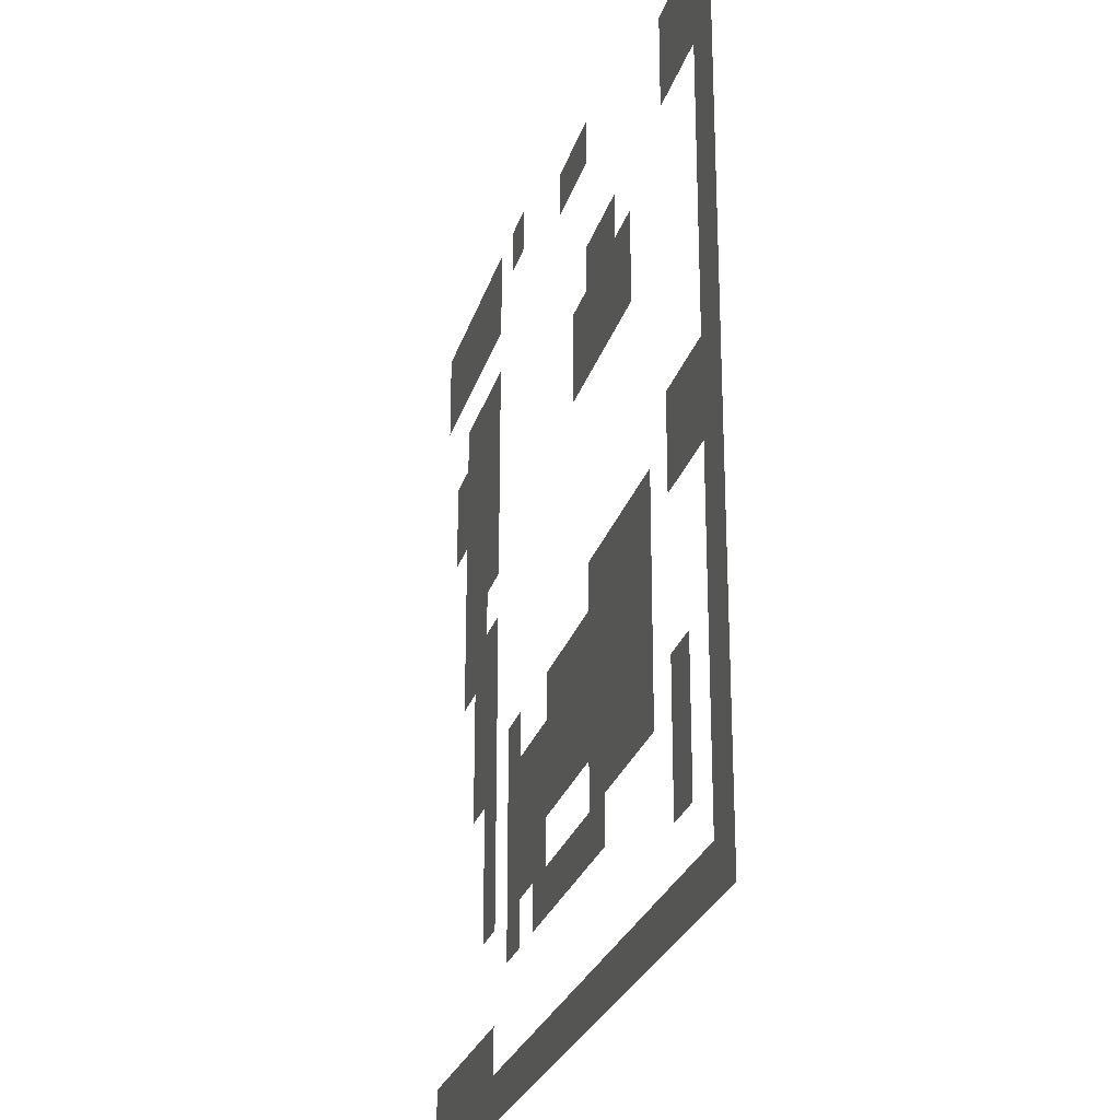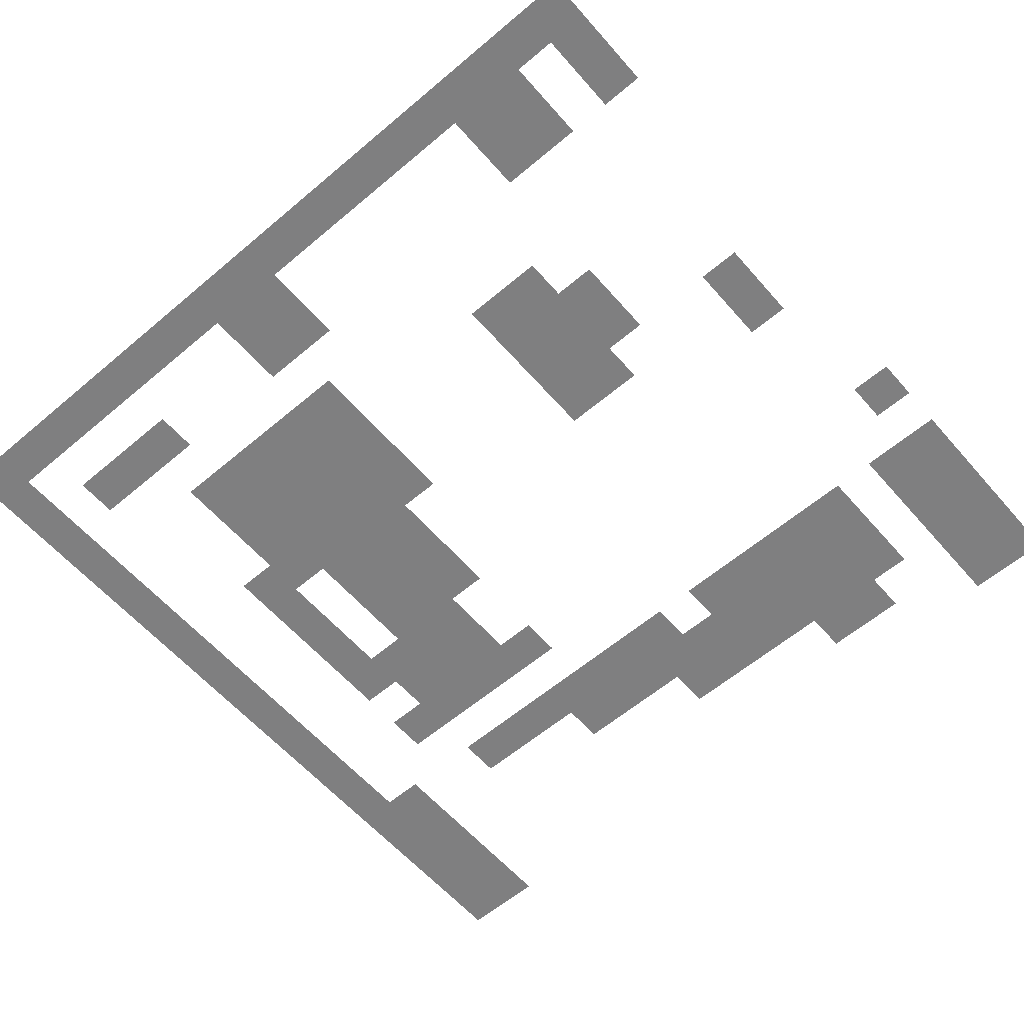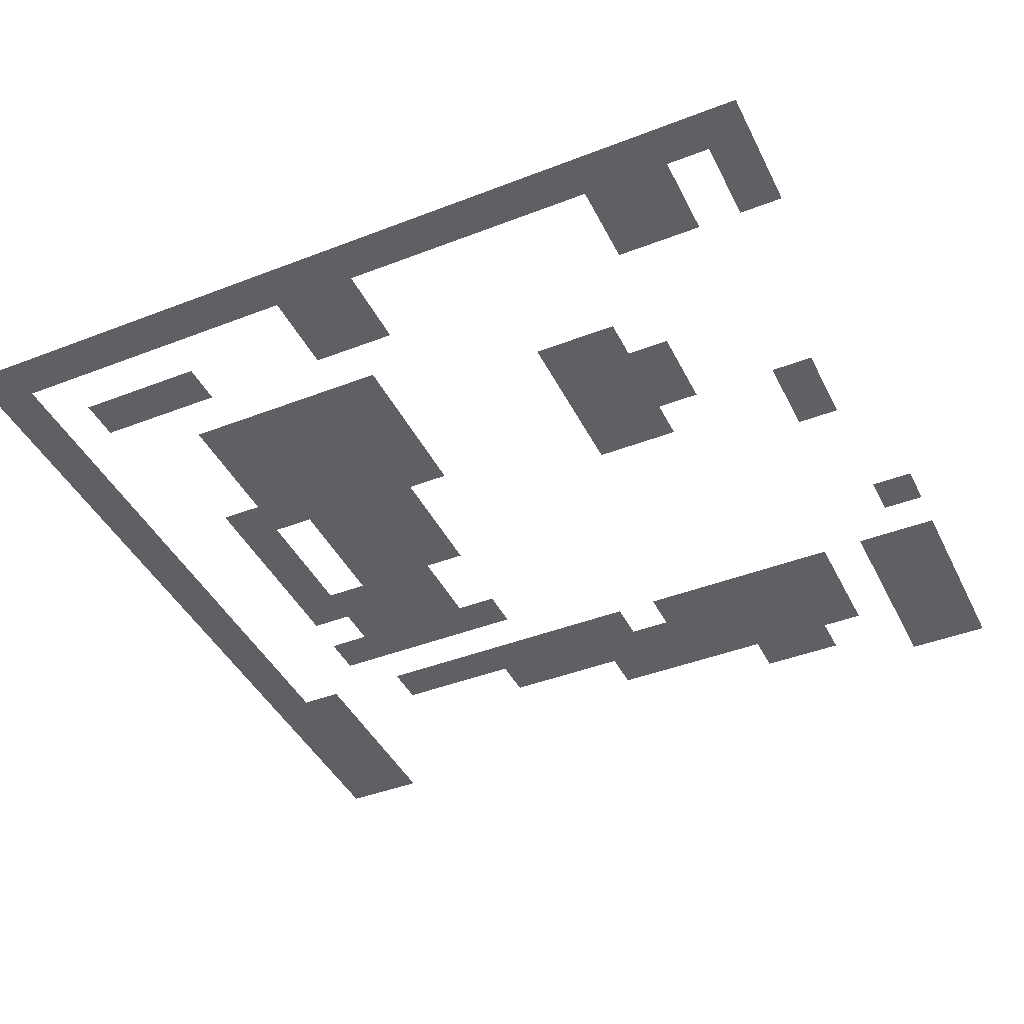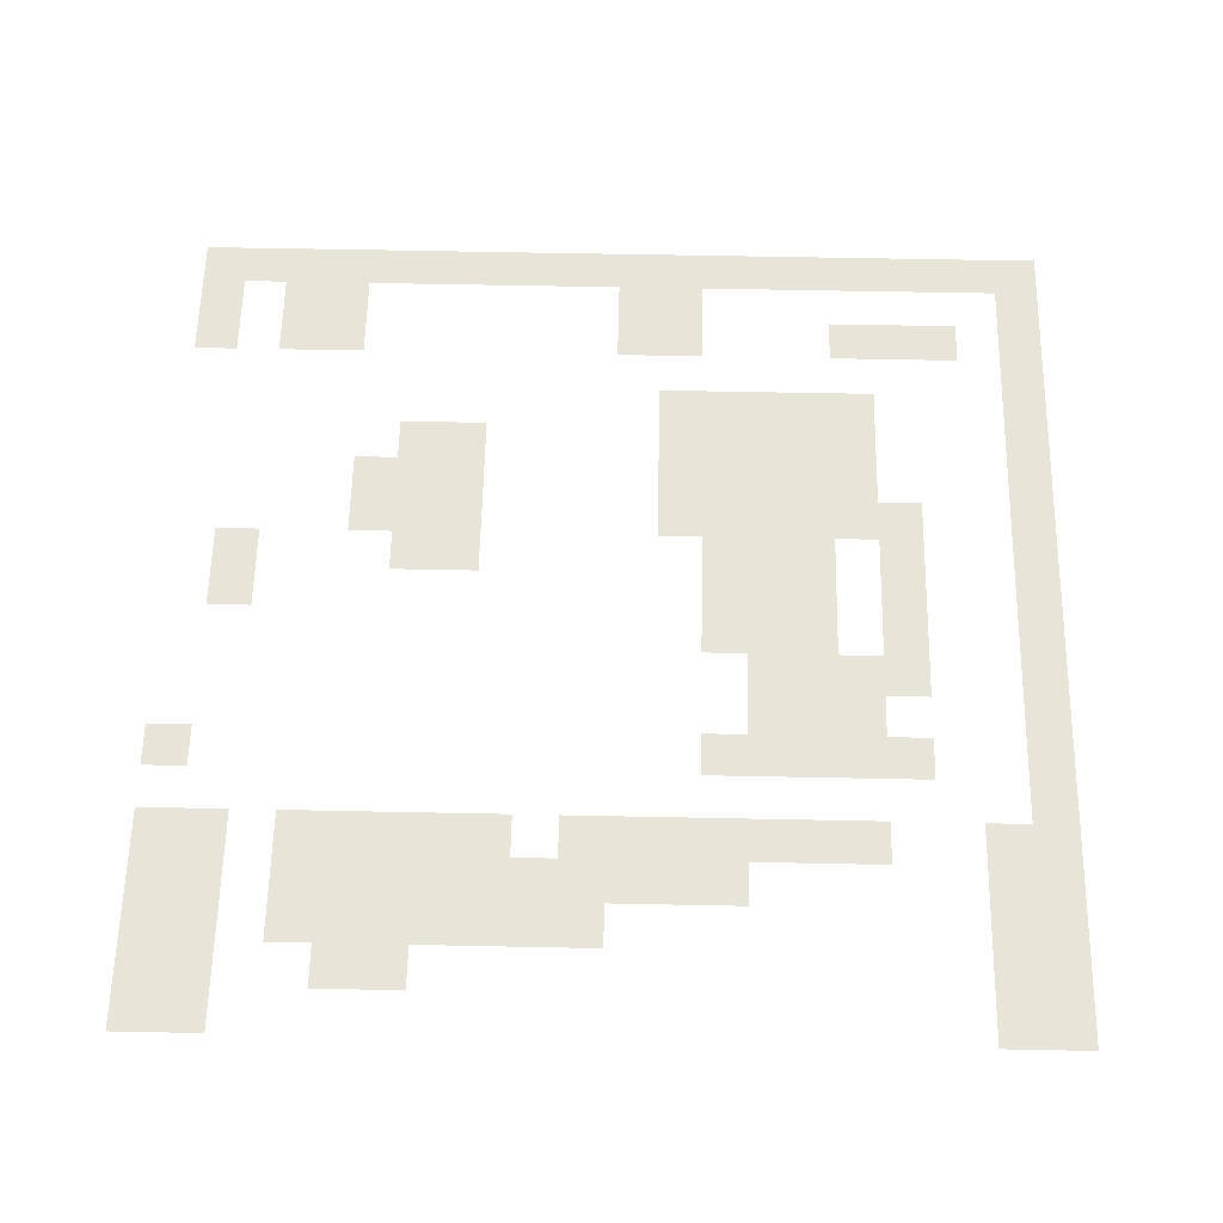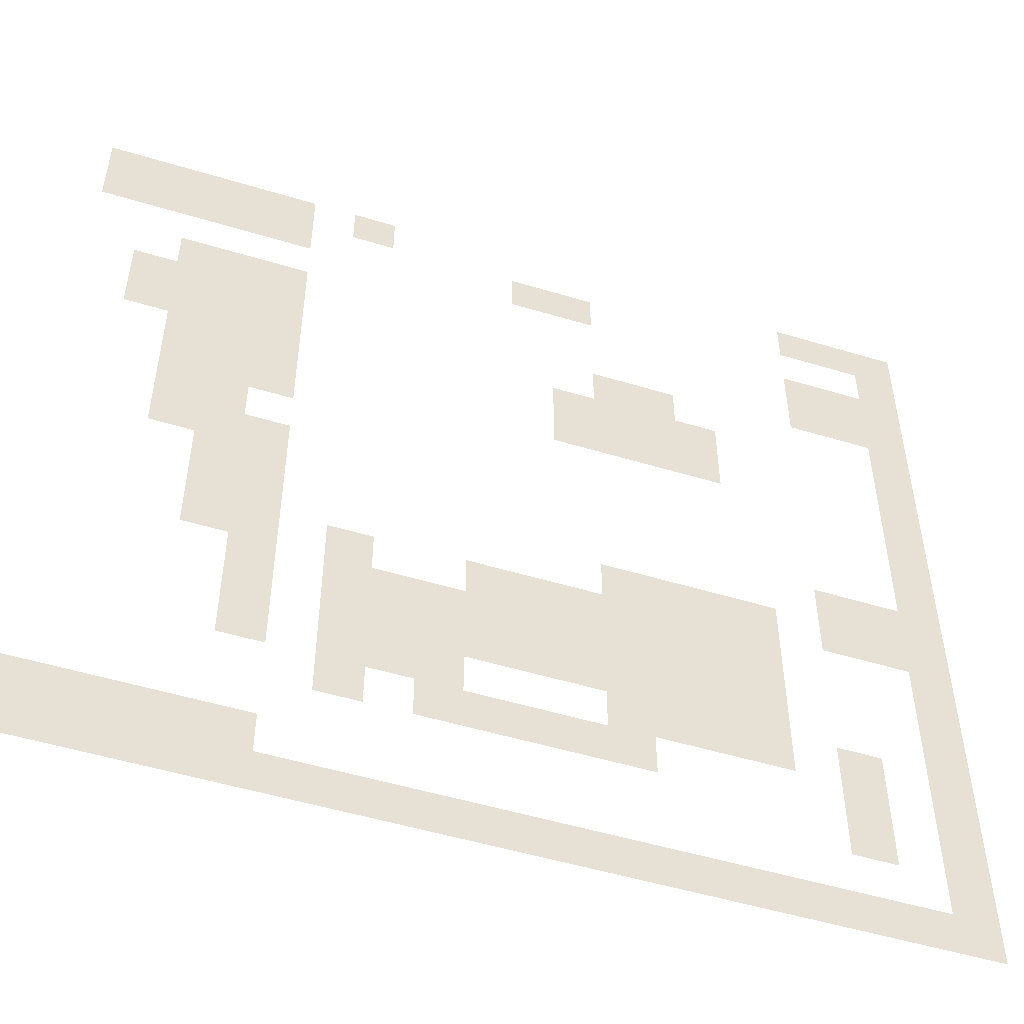
<metadata>
{"format":"obj","ext":"obj","renderer":"f3d","projection":"perspective","resolution":1024,"background":"white","views":[{"elev":-25.8,"azim":74.7,"up":"+Y"},{"elev":-59.9,"azim":130.9,"up":"+Z"},{"elev":-42.4,"azim":114.9,"up":"+Z"},{"elev":59.9,"azim":-88.8,"up":"+Z"},{"elev":-51.5,"azim":-18.2,"up":"+Y"}]}
</metadata>
<code>
v 0 -2 0
v -2 -2 0
v -2 0 0
v 0 0 0
v -2 -2 0
v -4 -2 0
v -4 0 0
v -2 0 0
v -4 -2 0
v -6 -2 0
v -6 0 0
v -4 0 0
v -26 -2 0
v -28 -2 0
v -28 0 0
v -26 0 0
v -30 -2 0
v -32 -2 0
v -32 0 0
v -30 0 0
v -32 -2 0
v -34 -2 0
v -34 0 0
v -32 0 0
v -34 -2 0
v -36 -2 0
v -36 0 0
v -34 0 0
v -36 -2 0
v -38 -2 0
v -38 0 0
v -36 0 0
v -38 -2 0
v -40 -2 0
v -40 0 0
v -38 0 0
v 0 -4 0
v -2 -4 0
v -2 -2 0
v 0 -2 0
v -16 -4 0
v -18 -4 0
v -18 -2 0
v -16 -2 0
v -18 -4 0
v -20 -4 0
v -20 -2 0
v -18 -2 0
v -30 -4 0
v -32 -4 0
v -32 -2 0
v -30 -2 0
v -32 -4 0
v -34 -4 0
v -34 -2 0
v -32 -2 0
v -34 -4 0
v -36 -4 0
v -36 -2 0
v -34 -2 0
v -36 -4 0
v -38 -4 0
v -38 -2 0
v -36 -2 0
v -38 -4 0
v -40 -4 0
v -40 -2 0
v -38 -2 0
v 0 -6 0
v -2 -6 0
v -2 -4 0
v 0 -4 0
v -2 -6 0
v -4 -6 0
v -4 -4 0
v -2 -4 0
v -4 -6 0
v -6 -6 0
v -6 -4 0
v -4 -4 0
v 0 -8 0
v -2 -8 0
v -2 -6 0
v 0 -6 0
v -2 -8 0
v -4 -8 0
v -4 -6 0
v -2 -6 0
v -4 -8 0
v -6 -8 0
v -6 -6 0
v -4 -6 0
v -30 -8 0
v -32 -8 0
v -32 -6 0
v -30 -6 0
v -32 -8 0
v -34 -8 0
v -34 -6 0
v -32 -6 0
v -34 -8 0
v -36 -8 0
v -36 -6 0
v -34 -6 0
v 0 -10 0
v -2 -10 0
v -2 -8 0
v 0 -8 0
v -12 -10 0
v -14 -10 0
v -14 -8 0
v -12 -8 0
v -14 -10 0
v -16 -10 0
v -16 -8 0
v -14 -8 0
v -30 -10 0
v -32 -10 0
v -32 -8 0
v -30 -8 0
v -32 -10 0
v -34 -10 0
v -34 -8 0
v -32 -8 0
v -34 -10 0
v -36 -10 0
v -36 -8 0
v -34 -8 0
v -36 -10 0
v -38 -10 0
v -38 -8 0
v -36 -8 0
v 0 -12 0
v -2 -12 0
v -2 -10 0
v 0 -10 0
v -10 -12 0
v -12 -12 0
v -12 -10 0
v -10 -10 0
v -12 -12 0
v -14 -12 0
v -14 -10 0
v -12 -10 0
v -14 -12 0
v -16 -12 0
v -16 -10 0
v -14 -10 0
v -16 -12 0
v -18 -12 0
v -18 -10 0
v -16 -10 0
v -30 -12 0
v -32 -12 0
v -32 -10 0
v -30 -10 0
v -32 -12 0
v -34 -12 0
v -34 -10 0
v -32 -10 0
v -34 -12 0
v -36 -12 0
v -36 -10 0
v -34 -10 0
v -36 -12 0
v -38 -12 0
v -38 -10 0
v -36 -10 0
v 0 -14 0
v -2 -14 0
v -2 -12 0
v 0 -12 0
v -10 -14 0
v -12 -14 0
v -12 -12 0
v -10 -12 0
v -12 -14 0
v -14 -14 0
v -14 -12 0
v -12 -12 0
v -14 -14 0
v -16 -14 0
v -16 -12 0
v -14 -12 0
v -16 -14 0
v -18 -14 0
v -18 -12 0
v -16 -12 0
v -30 -14 0
v -32 -14 0
v -32 -12 0
v -30 -12 0
v -32 -14 0
v -34 -14 0
v -34 -12 0
v -32 -12 0
v -34 -14 0
v -36 -14 0
v -36 -12 0
v -34 -12 0
v 0 -16 0
v -2 -16 0
v -2 -14 0
v 0 -14 0
v -30 -16 0
v -32 -16 0
v -32 -14 0
v -30 -14 0
v -32 -16 0
v -34 -16 0
v -34 -14 0
v -32 -14 0
v -34 -16 0
v -36 -16 0
v -36 -14 0
v -34 -14 0
v 0 -18 0
v -2 -18 0
v -2 -16 0
v 0 -16 0
v -32 -18 0
v -34 -18 0
v -34 -16 0
v -32 -16 0
v -34 -18 0
v -36 -18 0
v -36 -16 0
v -34 -16 0
v 0 -20 0
v -2 -20 0
v -2 -18 0
v 0 -18 0
v -30 -20 0
v -32 -20 0
v -32 -18 0
v -30 -18 0
v -32 -20 0
v -34 -20 0
v -34 -18 0
v -32 -18 0
v -34 -20 0
v -36 -20 0
v -36 -18 0
v -34 -18 0
v 0 -22 0
v -2 -22 0
v -2 -20 0
v 0 -20 0
v -2 -22 0
v -4 -22 0
v -4 -20 0
v -2 -20 0
v -4 -22 0
v -6 -22 0
v -6 -20 0
v -4 -20 0
v -30 -22 0
v -32 -22 0
v -32 -20 0
v -30 -20 0
v -32 -22 0
v -34 -22 0
v -34 -20 0
v -32 -20 0
v 0 -24 0
v -2 -24 0
v -2 -22 0
v 0 -22 0
v -2 -24 0
v -4 -24 0
v -4 -22 0
v -2 -22 0
v -4 -24 0
v -6 -24 0
v -6 -22 0
v -4 -22 0
v -8 -24 0
v -10 -24 0
v -10 -22 0
v -8 -22 0
v -10 -24 0
v -12 -24 0
v -12 -22 0
v -10 -22 0
v -12 -24 0
v -14 -24 0
v -14 -22 0
v -12 -22 0
v -14 -24 0
v -16 -24 0
v -16 -22 0
v -14 -22 0
v -30 -24 0
v -32 -24 0
v -32 -22 0
v -30 -22 0
v -32 -24 0
v -34 -24 0
v -34 -22 0
v -32 -22 0
v 0 -26 0
v -2 -26 0
v -2 -24 0
v 0 -24 0
v -8 -26 0
v -10 -26 0
v -10 -24 0
v -8 -24 0
v -10 -26 0
v -12 -26 0
v -12 -24 0
v -10 -24 0
v -12 -26 0
v -14 -26 0
v -14 -24 0
v -12 -24 0
v -14 -26 0
v -16 -26 0
v -16 -24 0
v -14 -24 0
v -16 -26 0
v -18 -26 0
v -18 -24 0
v -16 -24 0
v -18 -26 0
v -20 -26 0
v -20 -24 0
v -18 -24 0
v -20 -26 0
v -22 -26 0
v -22 -24 0
v -20 -24 0
v -26 -26 0
v -28 -26 0
v -28 -24 0
v -26 -24 0
v -30 -26 0
v -32 -26 0
v -32 -24 0
v -30 -24 0
v -32 -26 0
v -34 -26 0
v -34 -24 0
v -32 -24 0
v 0 -28 0
v -2 -28 0
v -2 -26 0
v 0 -26 0
v -8 -28 0
v -10 -28 0
v -10 -26 0
v -8 -26 0
v -10 -28 0
v -12 -28 0
v -12 -26 0
v -10 -26 0
v -12 -28 0
v -14 -28 0
v -14 -26 0
v -12 -26 0
v -14 -28 0
v -16 -28 0
v -16 -26 0
v -14 -26 0
v -16 -28 0
v -18 -28 0
v -18 -26 0
v -16 -26 0
v -18 -28 0
v -20 -28 0
v -20 -26 0
v -18 -26 0
v -20 -28 0
v -22 -28 0
v -22 -26 0
v -20 -26 0
v -22 -28 0
v -24 -28 0
v -24 -26 0
v -22 -26 0
v -24 -28 0
v -26 -28 0
v -26 -26 0
v -24 -26 0
v -26 -28 0
v -28 -28 0
v -28 -26 0
v -26 -26 0
v -30 -28 0
v -32 -28 0
v -32 -26 0
v -30 -26 0
v 0 -30 0
v -2 -30 0
v -2 -28 0
v 0 -28 0
v -8 -30 0
v -10 -30 0
v -10 -28 0
v -8 -28 0
v -10 -30 0
v -12 -30 0
v -12 -28 0
v -10 -28 0
v -12 -30 0
v -14 -30 0
v -14 -28 0
v -12 -28 0
v -14 -30 0
v -16 -30 0
v -16 -28 0
v -14 -28 0
v -16 -30 0
v -18 -30 0
v -18 -28 0
v -16 -28 0
v -18 -30 0
v -20 -30 0
v -20 -28 0
v -18 -28 0
v -20 -30 0
v -22 -30 0
v -22 -28 0
v -20 -28 0
v -22 -30 0
v -24 -30 0
v -24 -28 0
v -22 -28 0
v -24 -30 0
v -26 -30 0
v -26 -28 0
v -24 -28 0
v -26 -30 0
v -28 -30 0
v -28 -28 0
v -26 -28 0
v -30 -30 0
v -32 -30 0
v -32 -28 0
v -30 -28 0
v 0 -32 0
v -2 -32 0
v -2 -30 0
v 0 -30 0
v -4 -32 0
v -6 -32 0
v -6 -30 0
v -4 -30 0
v -8 -32 0
v -10 -32 0
v -10 -30 0
v -8 -30 0
v -10 -32 0
v -12 -32 0
v -12 -30 0
v -10 -30 0
v -12 -32 0
v -14 -32 0
v -14 -30 0
v -12 -30 0
v -14 -32 0
v -16 -32 0
v -16 -30 0
v -14 -30 0
v -22 -32 0
v -24 -32 0
v -24 -30 0
v -22 -30 0
v -24 -32 0
v -26 -32 0
v -26 -30 0
v -24 -30 0
v -26 -32 0
v -28 -32 0
v -28 -30 0
v -26 -30 0
v -30 -32 0
v -32 -32 0
v -32 -30 0
v -30 -30 0
v 0 -34 0
v -2 -34 0
v -2 -32 0
v 0 -32 0
v -4 -34 0
v -6 -34 0
v -6 -32 0
v -4 -32 0
v -14 -34 0
v -16 -34 0
v -16 -32 0
v -14 -32 0
v -16 -34 0
v -18 -34 0
v -18 -32 0
v -16 -32 0
v -18 -34 0
v -20 -34 0
v -20 -32 0
v -18 -32 0
v -20 -34 0
v -22 -34 0
v -22 -32 0
v -20 -32 0
v -22 -34 0
v -24 -34 0
v -24 -32 0
v -22 -32 0
v -26 -34 0
v -28 -34 0
v -28 -32 0
v -26 -32 0
v 0 -36 0
v -2 -36 0
v -2 -34 0
v 0 -34 0
v -4 -36 0
v -6 -36 0
v -6 -34 0
v -4 -34 0
v 0 -38 0
v -2 -38 0
v -2 -36 0
v 0 -36 0
v -30 -38 0
v -32 -38 0
v -32 -36 0
v -30 -36 0
v -32 -38 0
v -34 -38 0
v -34 -36 0
v -32 -36 0
v -34 -38 0
v -36 -38 0
v -36 -36 0
v -34 -36 0
v -36 -38 0
v -38 -38 0
v -38 -36 0
v -36 -36 0
v -38 -38 0
v -40 -38 0
v -40 -36 0
v -38 -36 0
v 0 -40 0
v -2 -40 0
v -2 -38 0
v 0 -38 0
v -2 -40 0
v -4 -40 0
v -4 -38 0
v -2 -38 0
v -4 -40 0
v -6 -40 0
v -6 -38 0
v -4 -38 0
v -6 -40 0
v -8 -40 0
v -8 -38 0
v -6 -38 0
v -8 -40 0
v -10 -40 0
v -10 -38 0
v -8 -38 0
v -10 -40 0
v -12 -40 0
v -12 -38 0
v -10 -38 0
v -12 -40 0
v -14 -40 0
v -14 -38 0
v -12 -38 0
v -14 -40 0
v -16 -40 0
v -16 -38 0
v -14 -38 0
v -16 -40 0
v -18 -40 0
v -18 -38 0
v -16 -38 0
v -18 -40 0
v -20 -40 0
v -20 -38 0
v -18 -38 0
v -20 -40 0
v -22 -40 0
v -22 -38 0
v -20 -38 0
v -22 -40 0
v -24 -40 0
v -24 -38 0
v -22 -38 0
v -24 -40 0
v -26 -40 0
v -26 -38 0
v -24 -38 0
v -26 -40 0
v -28 -40 0
v -28 -38 0
v -26 -38 0
v -28 -40 0
v -30 -40 0
v -30 -38 0
v -28 -38 0
v -30 -40 0
v -32 -40 0
v -32 -38 0
v -30 -38 0
v -32 -40 0
v -34 -40 0
v -34 -38 0
v -32 -38 0
v -34 -40 0
v -36 -40 0
v -36 -38 0
v -34 -38 0
v -36 -40 0
v -38 -40 0
v -38 -38 0
v -36 -38 0
v -38 -40 0
v -40 -40 0
v -40 -38 0
v -38 -38 0
g grave02_mesh_0003
f 1 2 3 4
f 5 6 7 8
f 9 10 11 12
f 13 14 15 16
f 17 18 19 20
f 21 22 23 24
f 25 26 27 28
f 29 30 31 32
f 33 34 35 36
f 37 38 39 40
f 41 42 43 44
f 45 46 47 48
f 49 50 51 52
f 53 54 55 56
f 57 58 59 60
f 61 62 63 64
f 65 66 67 68
f 69 70 71 72
f 73 74 75 76
f 77 78 79 80
f 81 82 83 84
f 85 86 87 88
f 89 90 91 92
f 93 94 95 96
f 97 98 99 100
f 101 102 103 104
f 105 106 107 108
f 109 110 111 112
f 113 114 115 116
f 117 118 119 120
f 121 122 123 124
f 125 126 127 128
f 129 130 131 132
f 133 134 135 136
f 137 138 139 140
f 141 142 143 144
f 145 146 147 148
f 149 150 151 152
f 153 154 155 156
f 157 158 159 160
f 161 162 163 164
f 165 166 167 168
f 169 170 171 172
f 173 174 175 176
f 177 178 179 180
f 181 182 183 184
f 185 186 187 188
f 189 190 191 192
f 193 194 195 196
f 197 198 199 200
f 201 202 203 204
f 205 206 207 208
f 209 210 211 212
f 213 214 215 216
f 217 218 219 220
f 221 222 223 224
f 225 226 227 228
f 229 230 231 232
f 233 234 235 236
f 237 238 239 240
f 241 242 243 244
f 245 246 247 248
f 249 250 251 252
f 253 254 255 256
f 257 258 259 260
f 261 262 263 264
f 265 266 267 268
f 269 270 271 272
f 273 274 275 276
f 277 278 279 280
f 281 282 283 284
f 285 286 287 288
f 289 290 291 292
f 293 294 295 296
f 297 298 299 300
f 301 302 303 304
f 305 306 307 308
f 309 310 311 312
f 313 314 315 316
f 317 318 319 320
f 321 322 323 324
f 325 326 327 328
f 329 330 331 332
f 333 334 335 336
f 337 338 339 340
f 341 342 343 344
f 345 346 347 348
f 349 350 351 352
f 353 354 355 356
f 357 358 359 360
f 361 362 363 364
f 365 366 367 368
f 369 370 371 372
f 373 374 375 376
f 377 378 379 380
f 381 382 383 384
f 385 386 387 388
f 389 390 391 392
f 393 394 395 396
f 397 398 399 400
f 401 402 403 404
f 405 406 407 408
f 409 410 411 412
f 413 414 415 416
f 417 418 419 420
f 421 422 423 424
f 425 426 427 428
f 429 430 431 432
f 433 434 435 436
f 437 438 439 440
f 441 442 443 444
f 445 446 447 448
f 449 450 451 452
f 453 454 455 456
f 457 458 459 460
f 461 462 463 464
f 465 466 467 468
f 469 470 471 472
f 473 474 475 476
f 477 478 479 480
f 481 482 483 484
f 485 486 487 488
f 489 490 491 492
f 493 494 495 496
f 497 498 499 500
f 501 502 503 504
f 505 506 507 508
f 509 510 511 512
f 513 514 515 516
f 517 518 519 520
f 521 522 523 524
f 525 526 527 528
f 529 530 531 532
f 533 534 535 536
f 537 538 539 540
f 541 542 543 544
f 545 546 547 548
f 549 550 551 552
f 553 554 555 556
f 557 558 559 560
f 561 562 563 564
f 565 566 567 568
f 569 570 571 572
f 573 574 575 576
f 577 578 579 580
f 581 582 583 584
f 585 586 587 588
f 589 590 591 592
f 593 594 595 596
f 597 598 599 600
f 601 602 603 604
f 605 606 607 608
f 609 610 611 612
f 613 614 615 616
f 617 618 619 620
f 621 622 623 624

</code>
